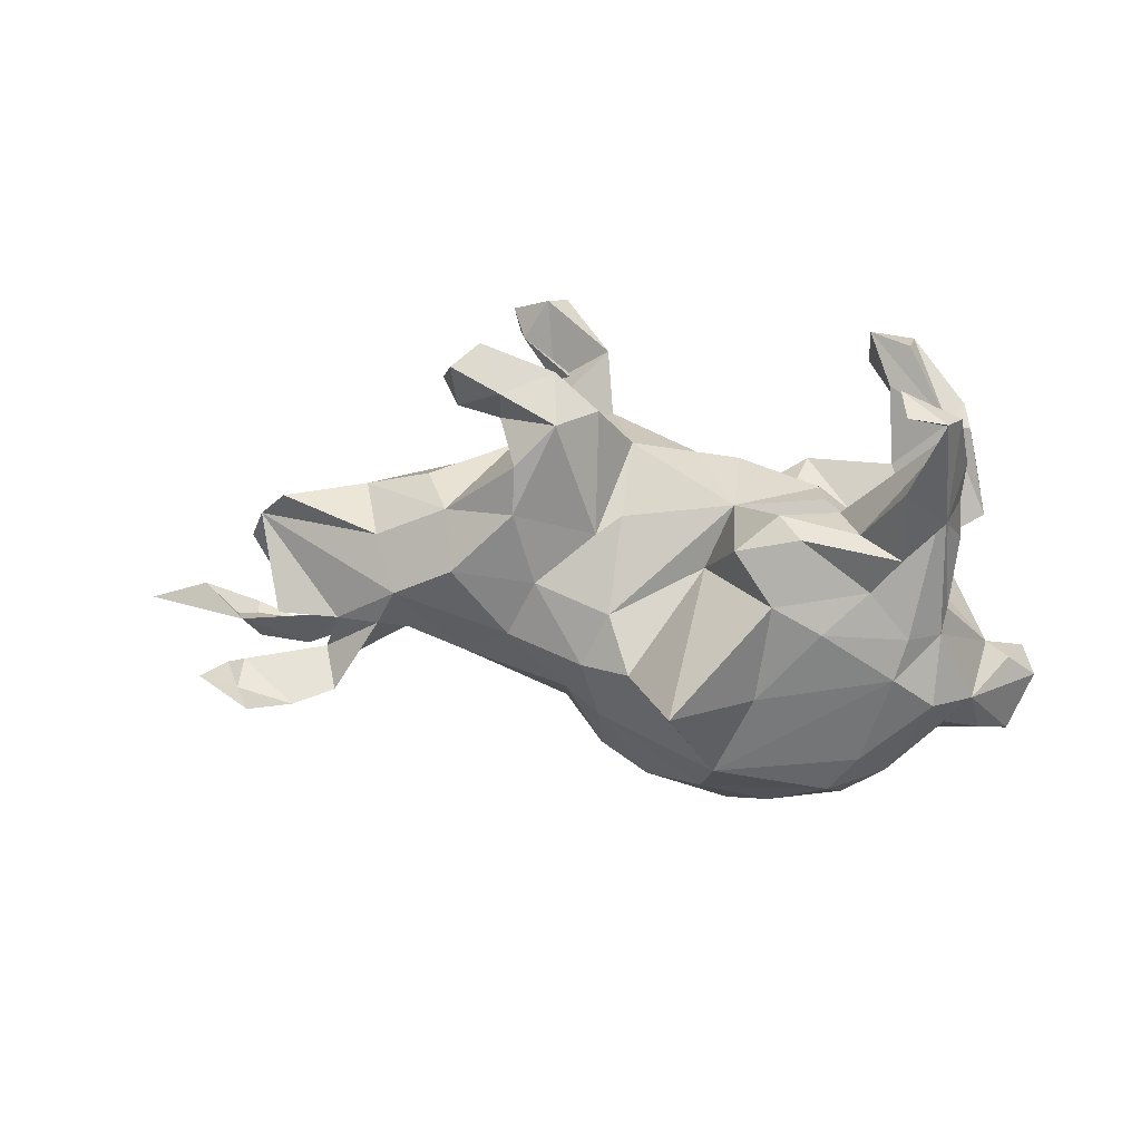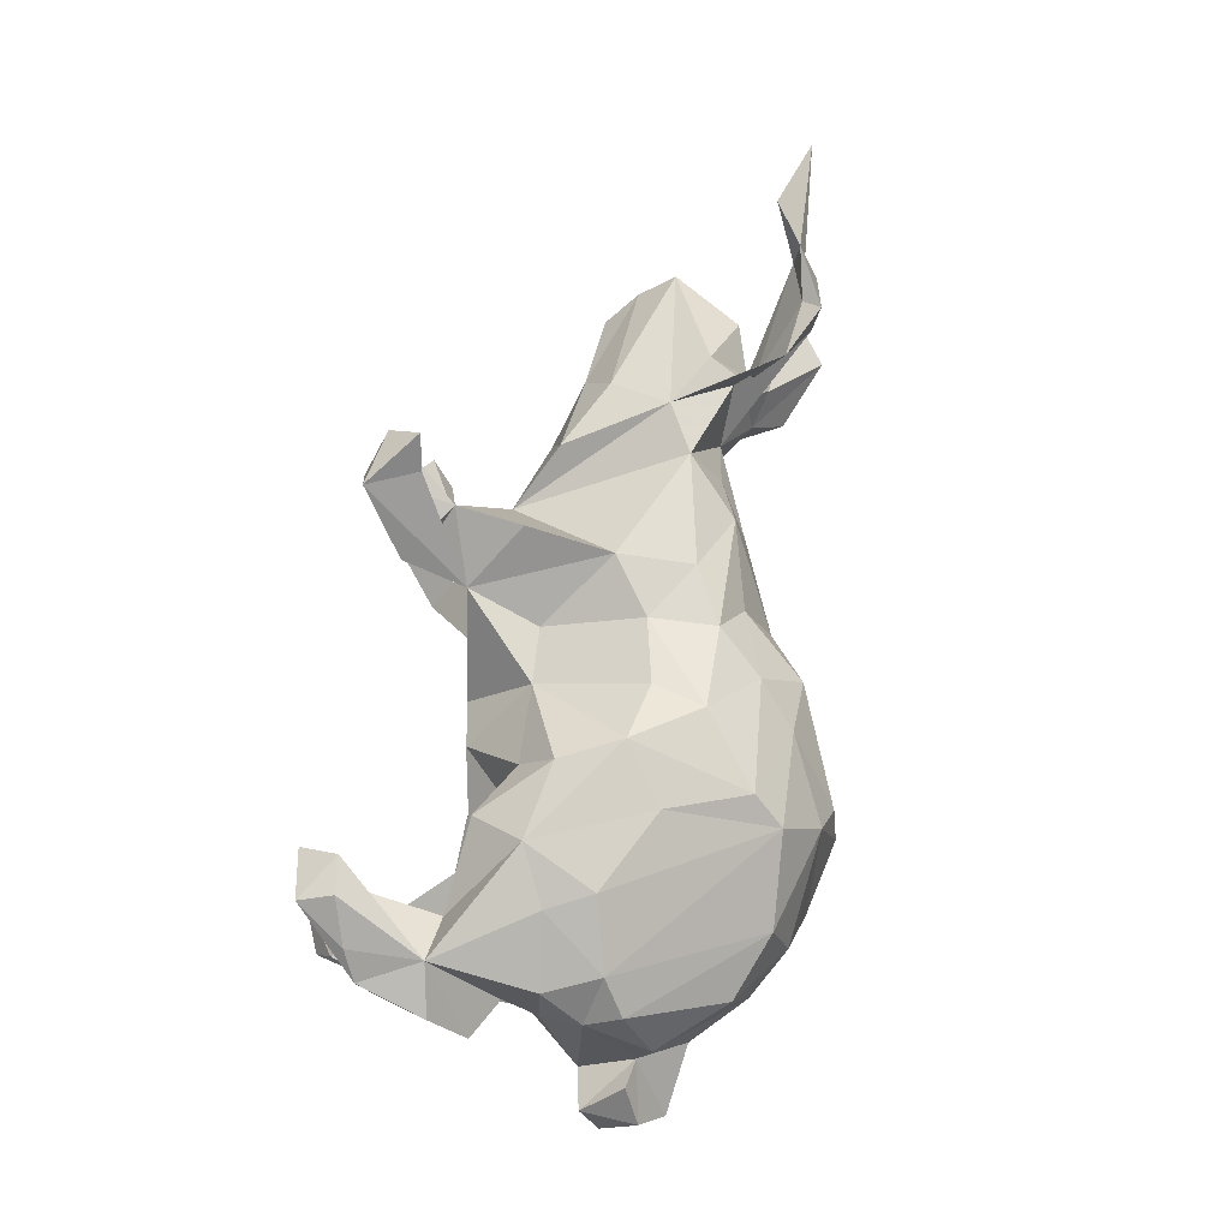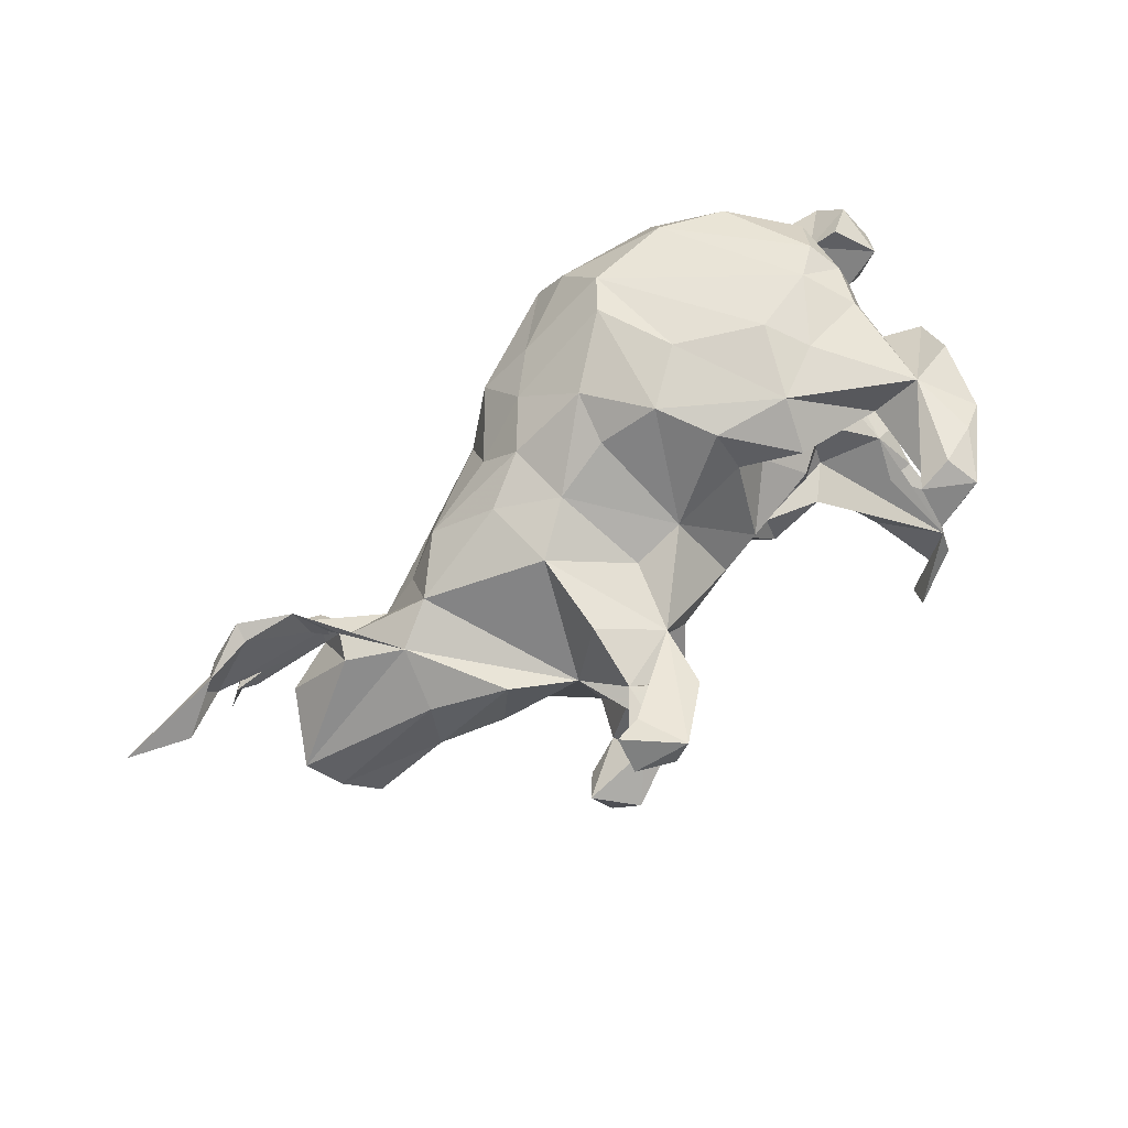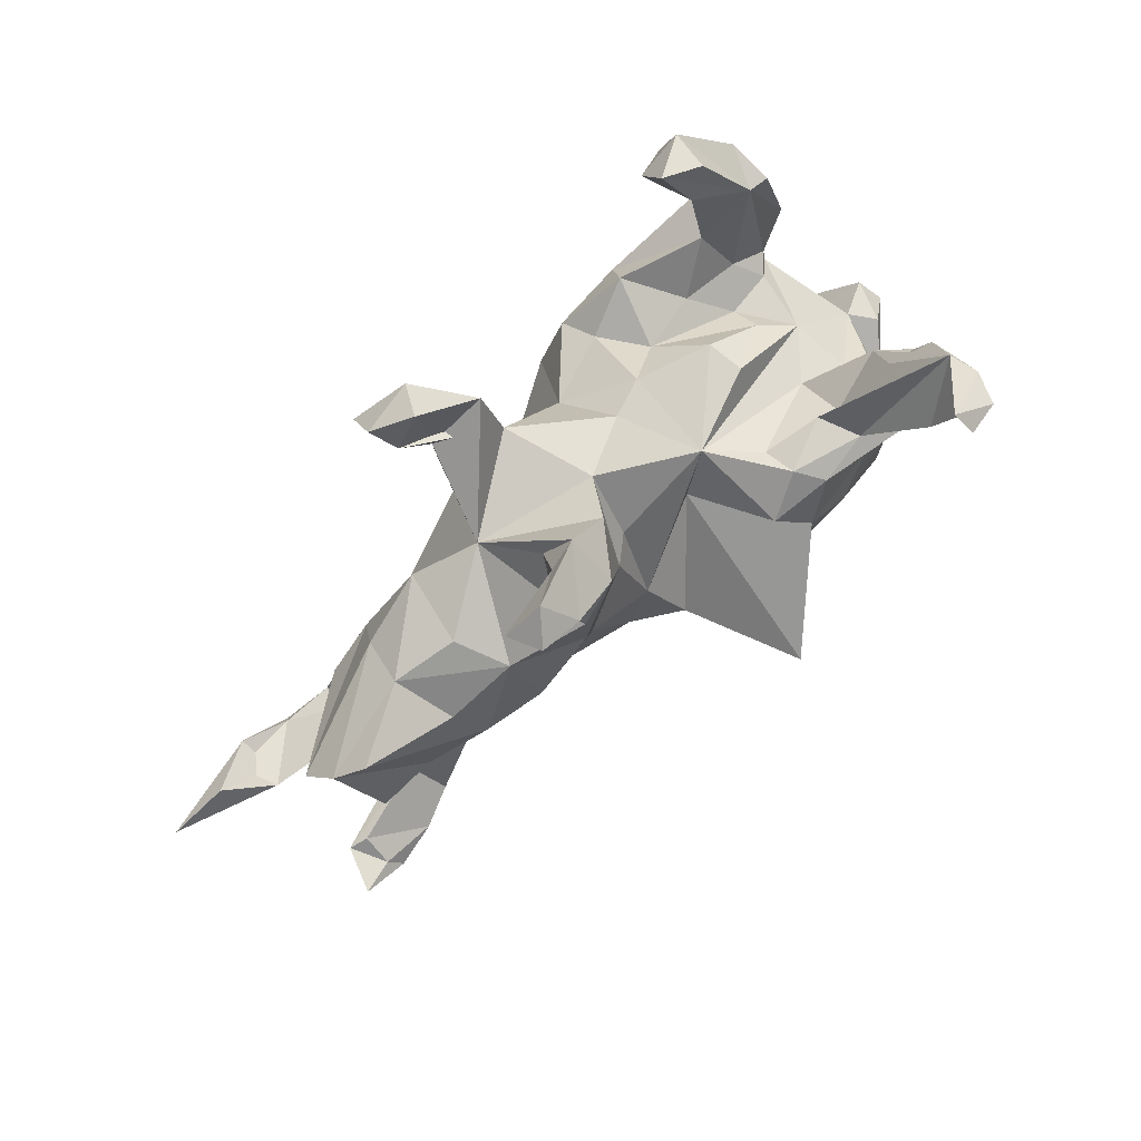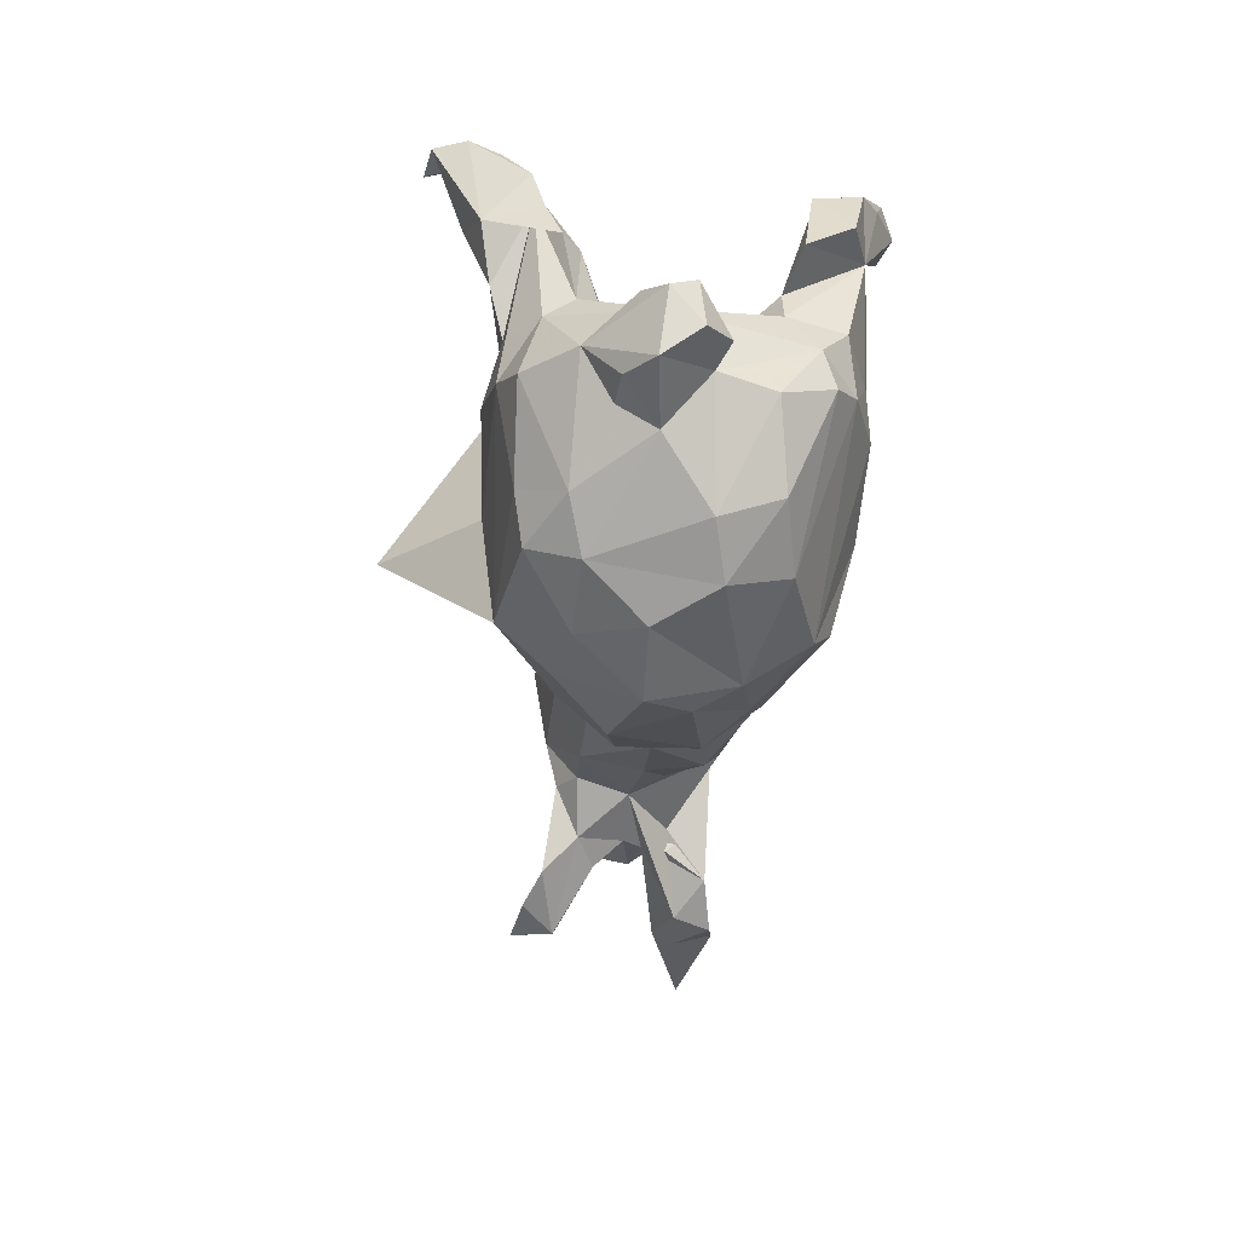
<metadata>
{"format":"obj","ext":"obj","renderer":"f3d","projection":"perspective","resolution":1024,"background":"white","views":[{"elev":20.4,"azim":-173.0,"up":"+Y"},{"elev":78.9,"azim":-77.1,"up":"+Z"},{"elev":80.0,"azim":143.7,"up":"+Z"},{"elev":76.8,"azim":136.8,"up":"+Y"},{"elev":-43.8,"azim":-93.8,"up":"+Y"}]}
</metadata>
<code>
v 0.7544 0.043 -0.006985
v 0.7482 -0.1909 -0.1898
v 0.9979 -0.1403 0.1135
v 0.7475 -0.1565 -0.1352
v 0.8862 -0.1033 0.1079
v 0.7958 -0.1586 0.1617
v 0.7225 0.1029 -0.05401
v 0.6894 -0.08445 0.000518
v 0.8125 -0.1638 -0.2089
v 0.7821 -0.1684 -0.1253
v 0.7084 -0.1826 0.1376
v 0.7273 -0.2258 -0.2081
v 0.6946 -0.2438 -0.1343
v 0.8025 -0.1538 0.05292
v 0.7737 -0.1985 0.08385
v 0.586 -0.1328 0.05975
v 0.6811 -0.06433 -0.1249
v 0.7025 -0.2162 0.148
v 0.6799 -0.209 0.08253
v 0.5123 0.1047 0.08261
v 0.5998 -0.1394 -0.09434
v 0.6463 -0.2192 -0.1894
v 0.5846 -0.05231 0.1211
v 0.6116 -0.1751 0.1322
v 0.6706 0.1507 -0.08756
v 0.571 -0.0703 -0.1226
v 0.5728 -0.1228 -0.01595
v 0.5647 -0.09964 0.1122
v 0.5943 -0.1186 0.01771
v 0.4946 0.09253 -0.1158
v 0.5404 -0.1456 -0.09792
v 0.5308 0.1541 -0.008952
v 0.4874 -0.003789 0.1349
v 0.6036 -0.1606 -0.06734
v 0.4717 -0.09988 -0.01287
v 0.3649 0.1497 -0.1266
v 0.5627 -0.1001 0.06118
v 0.4926 -0.07073 -0.1393
v 0.4455 -0.08756 -0.1057
v 0.5733 -0.1993 -0.1582
v 0.3319 0.3553 -0.1656
v 0.3637 0.3942 -0.1227
v 0.3803 0.1609 0.1112
v 0.3392 0.4303 -0.189
v 0.2973 0.4208 0.2847
v 0.2649 0.2184 0.0623
v 0.4563 -0.003491 -0.1605
v 0.2541 0.3837 -0.1862
v 0.2921 0.3625 0.3354
v 0.4065 -0.05641 0.1412
v 0.411 0.1855 -0.03238
v 0.1969 0.4366 0.3006
v 0.2287 0.3821 -0.09143
v 0.3461 0.05233 -0.186
v 0.2956 0.46 -0.1357
v 0.2133 0.2945 0.2295
v 0.241 0.3513 0.2928
v 0.3212 -0.1533 0.105
v 0.3974 -0.1155 0.04294
v 0.2616 0.3263 -0.1346
v 0.226 0.4468 0.244
v 0.1083 0.3597 0.2157
v 0.1711 0.3963 -0.0791
v 0.2724 0.3736 0.2414
v 0.2314 0.2492 -0.177
v 0.2342 0.1623 -0.1829
v 0.2069 0.2966 -0.04518
v 0.3422 -0.1279 -0.1051
v 0.2038 0.1764 0.2372
v 0.1597 0.3236 -0.1644
v 0.215 -0.1084 0.183
v 0.09427 0.3267 -0.07494
v 0.09455 0.2491 0.1769
v 0.2498 -0.07422 -0.1543
v 0.1984 0.02486 0.2079
v 0.06188 0.12 0.155
v 0.1613 -0.2564 0.001209
v 0.3136 -0.1778 0.002065
v 0.09368 0.1106 -0.121
v 0.1708 -0.2018 0.1139
v 0.1984 0.0287 -0.1623
v 0.05056 0.1354 -0.08542
v 0.04098 0.2451 0.007171
v 0.1491 -0.1954 -0.101
v -0.07239 0.2147 0.06377
v 0.1065 -0.04919 0.2074
v 0.1132 -0.1201 -0.1764
v 0.08255 -0.3226 0.07464
v 0.05584 -0.2507 0.1713
v 0.06385 -0.0233 -0.1699
v 0.1214 -0.1664 0.1929
v 0.08266 -0.223 -0.1563
v -0.0365 0.1093 0.177
v 0.000503 -0.3736 -0.07874
v 0.02233 -0.1129 -0.2324
v -0.003113 -0.0805 0.244
v -0.1751 0.09638 0.2277
v 0.08707 -0.3226 -0.0612
v -0.1009 0.04715 -0.09711
v -0.1502 0.1613 -0.07642
v -0.1056 -0.06316 0.3019
v -0.02234 -0.174 0.2564
v -0.01206 -0.3213 0.1411
v -0.1405 -0.2784 0.2526
v -0.163 0.03899 0.3034
v -0.2011 -0.1402 0.2916
v -0.1609 0.1386 -0.2561
v -0.1498 0.1968 0.09333
v -0.2734 0.1474 0.2659
v -0.2285 0.0521 -0.2941
v -0.06725 -0.09763 -0.4502
v -0.236 0.09877 0.1423
v -0.2986 0.05795 0.311
v -0.1065 -0.3471 -0.1743
v -0.1107 -0.4187 0.0418
v -0.3509 -0.07191 0.3001
v -0.2732 0.1679 -0.269
v -0.3827 0.3953 0.2844
v -0.2342 0.1951 -0.2205
v -0.3014 0.157 0.05888
v -0.4228 0.3026 0.2445
v -0.2315 0.1621 -0.156
v -0.4663 0.3728 0.3332
v -0.383 0.3259 0.332
v -0.1491 -0.4367 -0.03469
v -0.31 0.1579 -0.01244
v -0.3943 0.00458 0.2914
v -0.4334 0.1568 0.2177
v -0.3995 0.06244 -0.09239
v -0.4154 0.07429 0.04333
v -0.4457 0.3138 0.3497
v -0.3543 0.08137 0.1688
v -0.3375 0.189 -0.1769
v -0.4242 0.464 -0.3693
v -0.5235 0.3787 -0.2803
v -0.3727 0.1756 -0.2523
v -0.2839 -0.414 -0.03666
v -0.4575 0.3769 0.2574
v -0.4694 0.06591 0.1621
v -0.5096 0.1632 0.2862
v -0.5253 0.4107 -0.3366
v -0.2295 -0.3824 -0.1454
v -0.1535 -0.401 0.1135
v -0.5013 0.4171 -0.3955
v -0.3918 0.1298 -0.1854
v -0.1798 -0.3342 0.2202
v -0.4355 0.4296 -0.409
v -0.2033 -0.1247 -0.2859
v -0.4424 0.2773 -0.3373
v -0.3385 -0.3559 0.1711
v -0.5327 0.2445 0.201
v -0.4449 0.1451 -0.2909
v -0.4854 0.2371 -0.2005
v -0.4809 0.03888 -0.002062
v -0.4632 -0.008239 -0.2625
v -0.3146 0.006126 -0.2955
v -0.3941 0.07698 -0.2667
v -0.5206 0.2859 0.3124
v -0.4719 -0.1112 0.2602
v -0.1337 -0.276 -0.2607
v -0.3884 -0.2491 -0.2394
v -0.416 0.02979 0.1011
v -0.5179 -0.01851 0.2467
v -0.3521 -0.3909 0.06785
v -0.5449 0.3043 -0.2329
v -0.5665 0.2605 0.2819
v -0.5745 0.2371 0.1992
v -0.3623 -0.3615 -0.1373
v -0.5389 0.233 -0.2111
v -0.49 0.03374 -0.1185
v -0.3359 -0.3176 -0.2235
v -0.5129 0.222 -0.3091
v -0.5372 0.04202 0.1471
v -0.5072 0.02828 0.1137
v -0.5066 0.1629 -0.1522
v -0.5155 0.2611 -0.2274
v -0.4413 -0.08088 -0.273
v -0.5451 0.1569 -0.1826
v -0.5489 -0.09363 0.1996
v -0.5488 -0.02168 0.1476
v -0.4384 -0.3029 -0.1617
v -0.5959 0.141 0.2584
v -0.6089 0.07645 0.1765
v -0.5259 -0.1536 0.222
v -0.4593 -0.3163 0.1488
v -0.5205 -0.01563 -0.209
v -0.5632 -0.2103 0.1316
v -0.5317 0.01545 -0.1597
v -0.5129 -0.1386 -0.2417
v -0.4437 -0.3456 0.04651
v -0.5329 -0.2676 -0.03796
v -0.6124 -0.09718 -0.02715
v -0.585 -0.1557 -0.1544
v -0.5787 -0.1883 0.03752
v -0.5417 -0.2275 -0.1035
v -0.6044 -0.2371 -0.09644
v -0.6284 -0.181 0.05923
v -0.6814 -0.115 0.007277
v -0.651 -0.1074 -0.07295
v -0.7026 -0.1539 -0.03724
v -0.6586 -0.257 -0.04961
v -0.6819 -0.2152 0.01537
f 183 173 140
f 180 140 173
f 182 183 140
f 151 173 183
f 86 71 75
f 50 75 71
f 76 86 75
f 91 71 86
f 185 164 150
f 143 150 164
f 184 185 150
f 190 164 185
f 140 121 124
f 118 124 121
f 180 163 140
f 127 140 163
f 179 163 180
f 174 180 173
f 105 93 97
f 108 97 93
f 109 105 97
f 101 93 105
f 159 163 179
f 192 179 180
f 46 56 69
f 73 69 56
f 75 46 69
f 73 75 69
f 50 46 75
f 93 96 86
f 102 86 96
f 76 93 86
f 101 96 93
f 102 96 101
f 179 187 184
f 185 184 187
f 159 179 184
f 194 187 179
f 91 86 102
f 184 150 159
f 146 159 150
f 190 185 187
f 58 71 91
f 89 91 102
f 104 89 102
f 80 91 89
f 143 146 150
f 116 159 146
f 101 104 102
f 103 89 104
f 88 89 103
f 146 103 104
f 106 146 104
f 143 103 146
f 115 103 143
f 123 124 118
f 151 118 121
f 138 123 118
f 131 124 123
f 158 131 123
f 140 124 131
f 151 138 118
f 151 123 138
f 166 158 123
f 140 131 158
f 151 166 123
f 140 158 166
f 128 121 140
f 76 75 73
f 51 46 43
f 33 43 46
f 139 174 173
f 154 180 174
f 151 139 173
f 162 174 139
f 139 132 162
f 112 162 132
f 128 132 139
f 112 97 108
f 120 112 108
f 109 97 112
f 108 93 85
f 73 85 93
f 100 108 85
f 128 139 151
f 46 73 62
f 52 62 73
f 56 64 73
f 57 73 64
f 61 64 56
f 46 62 56
f 61 56 62
f 52 61 62
f 45 64 61
f 45 61 52
f 19 15 18
f 6 18 15
f 24 19 18
f 14 15 19
f 5 6 15
f 11 18 6
f 3 6 5
f 14 5 15
f 125 115 143
f 137 125 143
f 94 115 125
f 11 24 18
f 37 19 24
f 21 22 40
f 13 40 22
f 38 21 40
f 4 10 2
f 9 2 10
f 22 4 2
f 21 10 4
f 171 161 160
f 177 160 161
f 114 171 160
f 181 161 171
f 160 95 92
f 87 92 95
f 114 160 92
f 111 95 160
f 84 92 87
f 90 87 95
f 47 26 38
f 21 38 26
f 39 47 38
f 34 21 26
f 8 26 17
f 7 17 26
f 47 7 26
f 8 17 7
f 189 161 181
f 193 189 181
f 177 161 189
f 168 181 171
f 81 87 90
f 99 90 95
f 74 87 81
f 54 74 81
f 84 87 74
f 74 47 68
f 39 68 47
f 84 74 68
f 54 47 74
f 36 47 54
f 30 7 47
f 36 30 47
f 25 7 30
f 186 177 189
f 148 160 177
f 79 81 90
f 66 54 81
f 66 36 54
f 32 30 36
f 32 7 25
f 32 25 30
f 193 186 189
f 192 186 193
f 111 99 95
f 100 90 99
f 52 49 45
f 64 45 49
f 57 49 52
f 113 128 140
f 109 128 113
f 182 140 166
f 167 182 166
f 105 109 113
f 132 128 109
f 116 113 127
f 140 127 113
f 101 105 113
f 159 127 163
f 106 113 116
f 159 116 127
f 106 101 113
f 146 106 116
f 104 101 106
f 175 135 153
f 165 153 135
f 48 63 55
f 53 55 63
f 44 48 55
f 70 63 48
f 42 55 53
f 67 53 63
f 44 55 42
f 60 42 53
f 41 44 42
f 169 153 165
f 172 169 165
f 175 153 169
f 2 12 22
f 13 22 12
f 9 12 2
f 13 12 9
f 13 9 10
f 148 111 160
f 110 111 148
f 156 148 177
f 110 99 111
f 110 148 156
f 155 156 177
f 157 110 156
f 107 99 110
f 186 155 177
f 157 156 155
f 176 157 155
f 186 176 155
f 152 157 176
f 117 110 157
f 107 110 117
f 152 117 157
f 100 99 107
f 107 119 100
f 122 100 119
f 117 119 107
f 136 117 152
f 41 48 44
f 141 165 135
f 136 119 117
f 133 119 136
f 60 48 41
f 60 41 42
f 172 152 176
f 178 172 176
f 149 152 172
f 149 136 152
f 178 169 172
f 175 169 178
f 141 172 165
f 144 172 141
f 144 149 172
f 135 136 149
f 144 135 149
f 133 136 135
f 147 135 144
f 141 135 134
f 147 134 135
f 134 144 141
f 134 147 144
f 168 137 164
f 143 164 137
f 190 168 164
f 142 137 168
f 125 137 142
f 171 142 168
f 8 7 1
f 20 1 7
f 31 38 40
f 188 186 192
f 51 36 46
f 65 46 36
f 90 82 79
f 83 79 82
f 100 82 90
f 51 32 36
f 43 32 51
f 20 7 32
f 195 193 181
f 191 195 181
f 196 193 195
f 31 39 38
f 68 39 35
f 31 35 39
f 78 68 35
f 77 84 68
f 98 92 84
f 191 181 168
f 27 26 8
f 13 31 40
f 28 16 29
f 14 29 16
f 23 28 29
f 24 16 28
f 8 23 29
f 33 28 23
f 37 35 19
f 29 19 35
f 50 35 37
f 35 27 29
f 8 29 27
f 31 27 35
f 1 23 8
f 191 168 190
f 194 191 190
f 59 35 50
f 58 59 50
f 78 35 59
f 33 50 37
f 201 196 191
f 195 191 196
f 194 201 191
f 193 196 201
f 201 202 200
f 198 200 202
f 193 201 200
f 194 202 201
f 199 193 200
f 43 20 32
f 33 20 43
f 200 198 199
f 192 199 198
f 193 199 192
f 194 192 198
f 179 192 194
f 197 194 198
f 192 154 170
f 129 170 154
f 188 192 170
f 180 154 192
f 154 130 126
f 120 126 130
f 100 154 126
f 162 130 154
f 100 126 120
f 112 120 130
f 66 81 79
f 65 36 66
f 188 176 186
f 79 70 66
f 65 66 70
f 72 70 79
f 188 178 176
f 175 178 188
f 133 122 119
f 129 100 122
f 63 70 72
f 60 65 70
f 48 60 70
f 67 65 60
f 145 135 175
f 133 135 145
f 129 145 175
f 122 133 145
f 67 60 53
f 24 11 16
f 14 16 11
f 103 115 88
f 94 88 115
f 167 166 151
f 128 151 121
f 183 167 151
f 57 64 49
f 73 57 52
f 183 182 167
f 112 132 109
f 88 77 80
f 58 80 77
f 89 88 80
f 98 77 88
f 91 80 58
f 78 58 77
f 59 58 78
f 68 78 77
f 37 24 33
f 28 33 24
f 33 23 1
f 20 33 1
f 187 194 190
f 46 50 33
f 197 202 194
f 198 202 197
f 154 174 162
f 130 162 112
f 100 120 108
f 93 76 73
f 83 73 46
f 114 94 125
f 3 5 14
f 114 125 142
f 98 88 94
f 92 98 94
f 84 77 98
f 14 19 29
f 3 14 11
f 6 3 11
f 79 83 72
f 46 72 83
f 94 114 92
f 34 13 10
f 46 67 63
f 72 46 63
f 175 188 170
f 142 171 114
f 21 4 22
f 34 10 21
f 27 34 26
f 31 13 34
f 27 31 34
f 100 83 82
f 85 83 100
f 129 154 100
f 65 67 46
f 175 170 129
f 122 145 129
f 50 71 58
f 83 85 73

</code>
